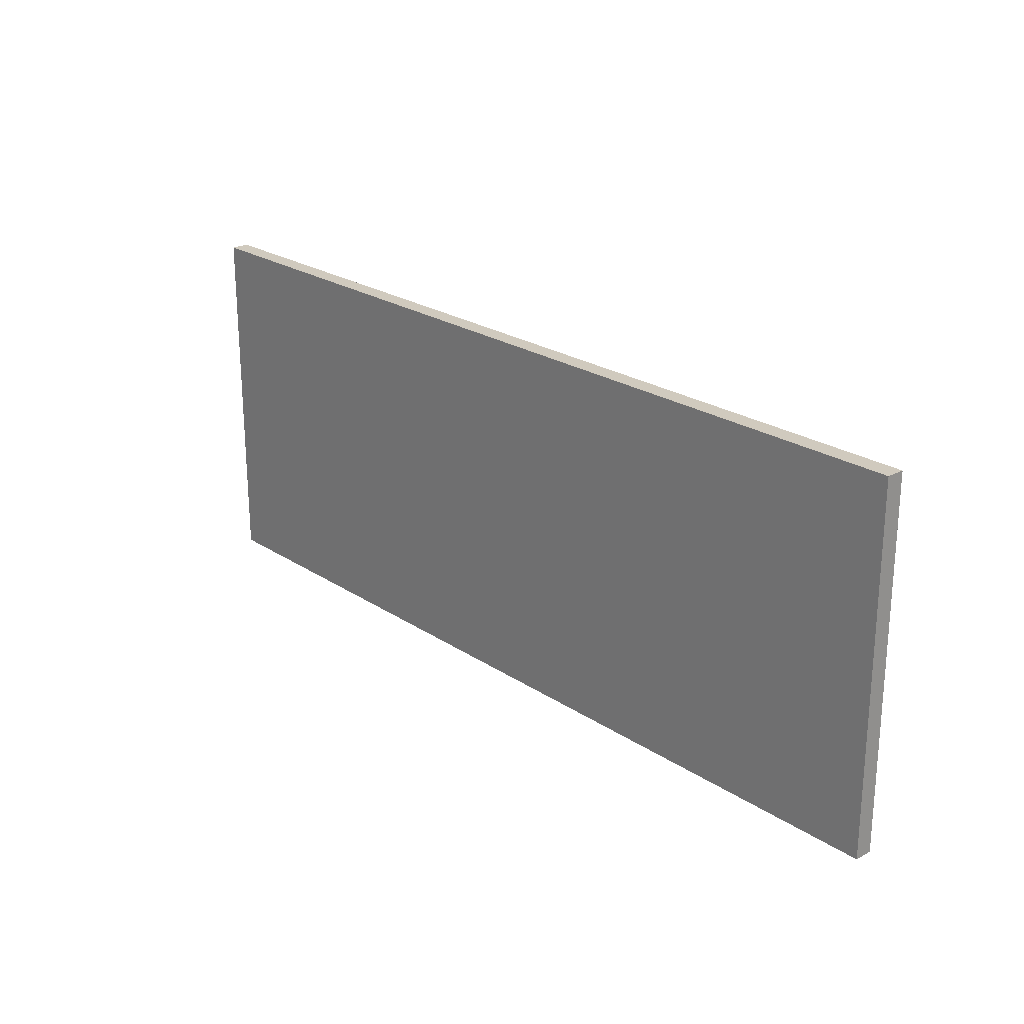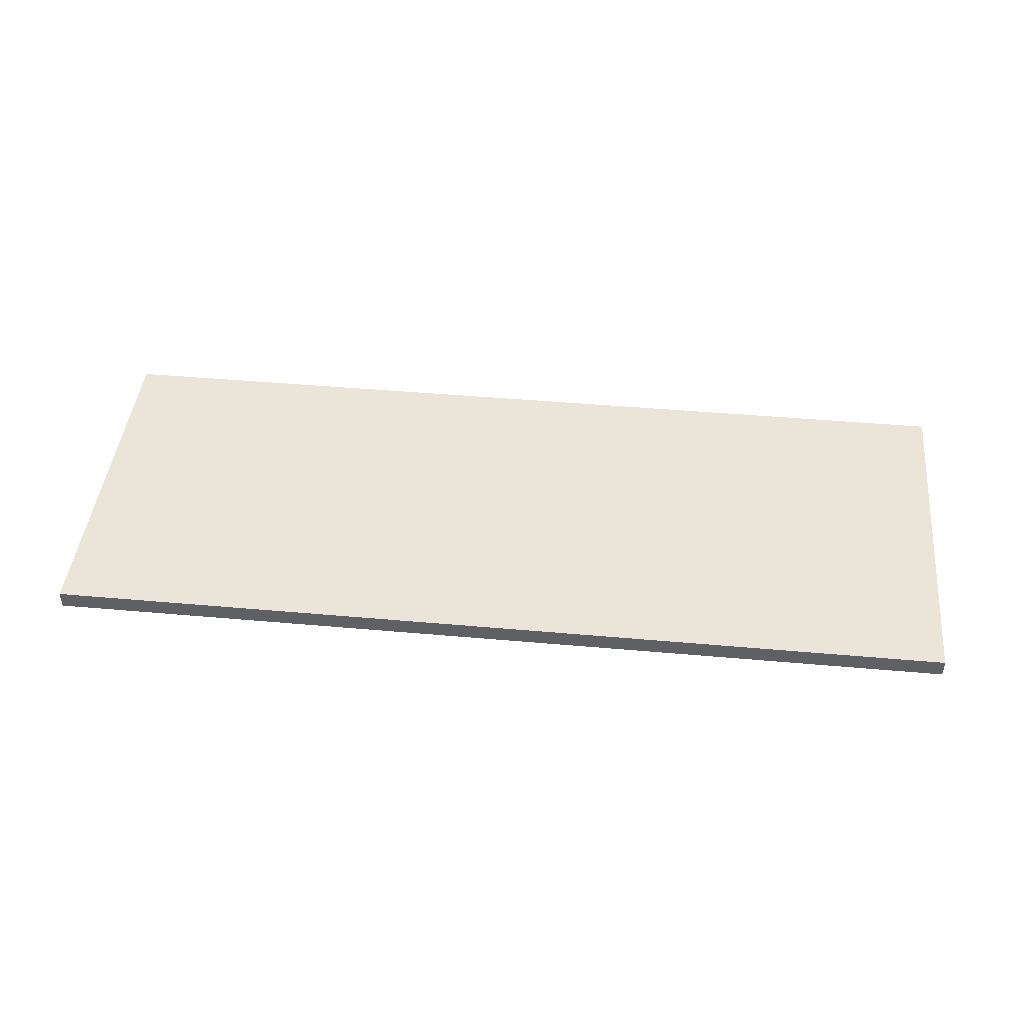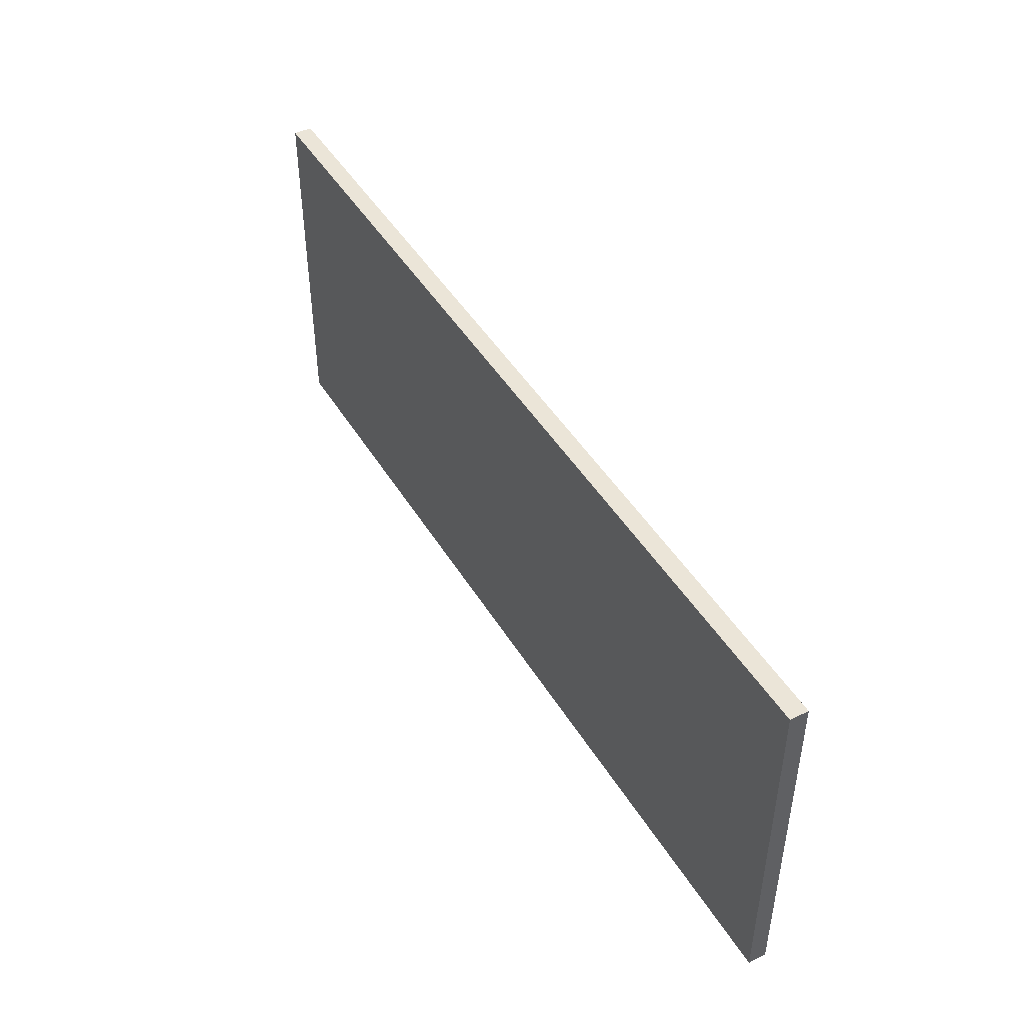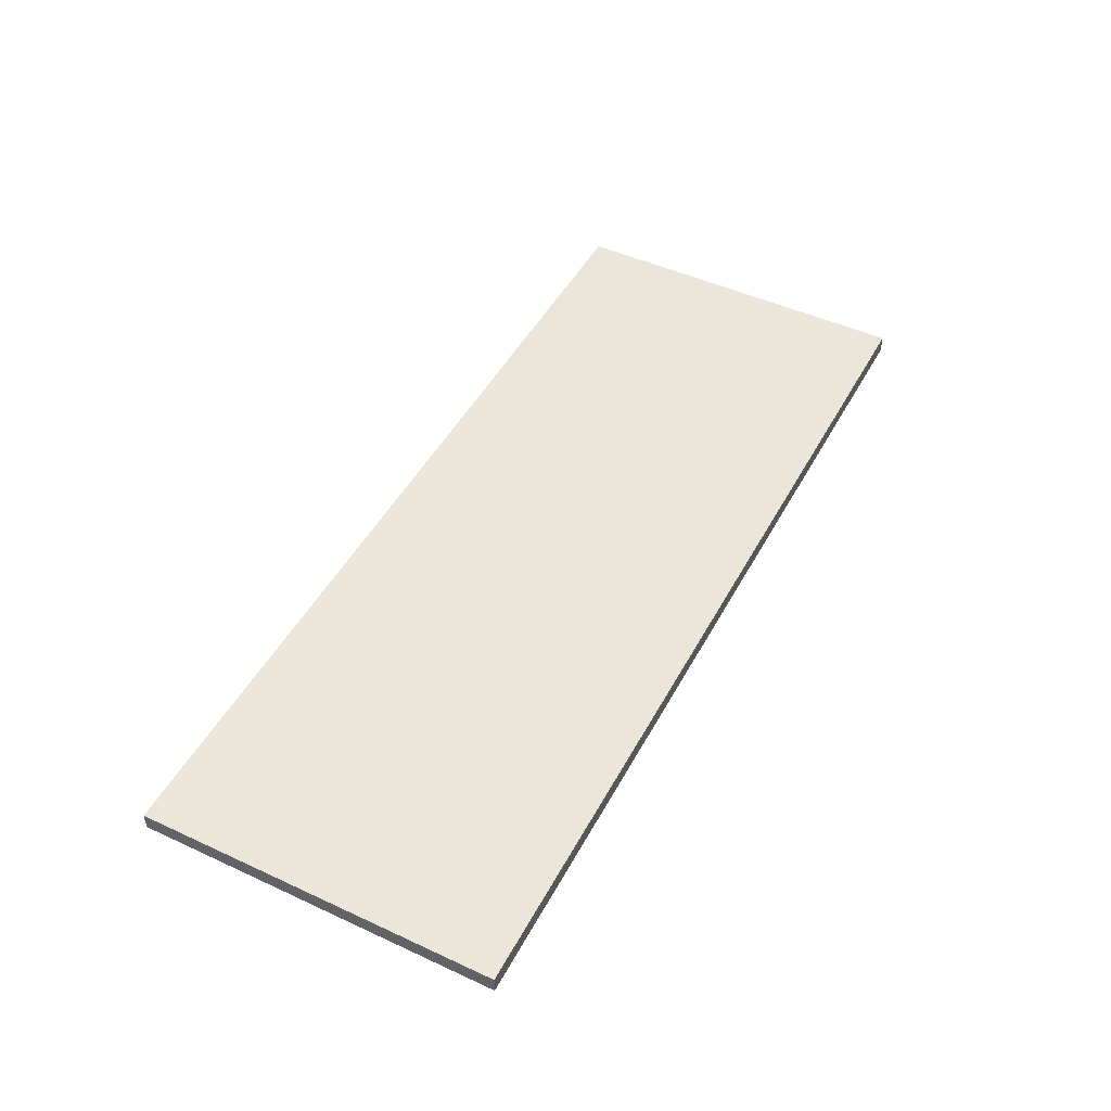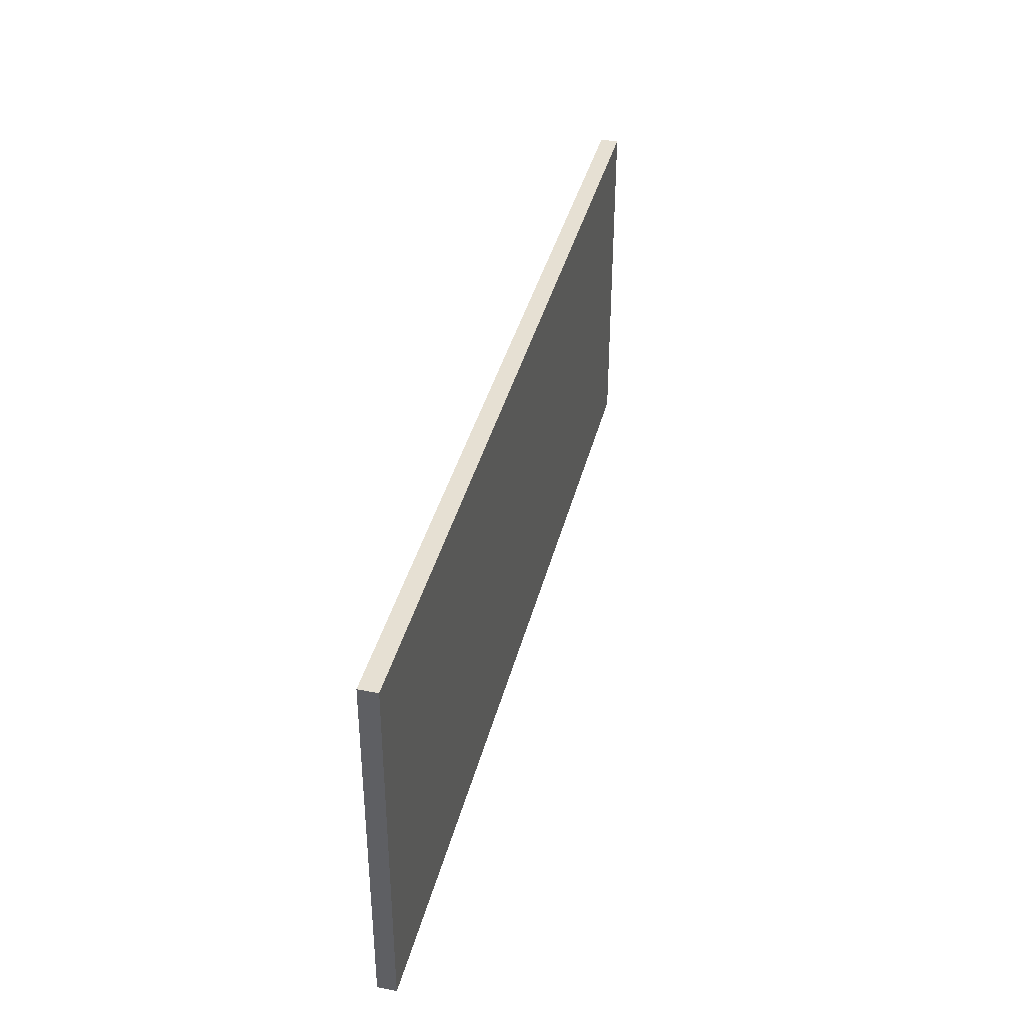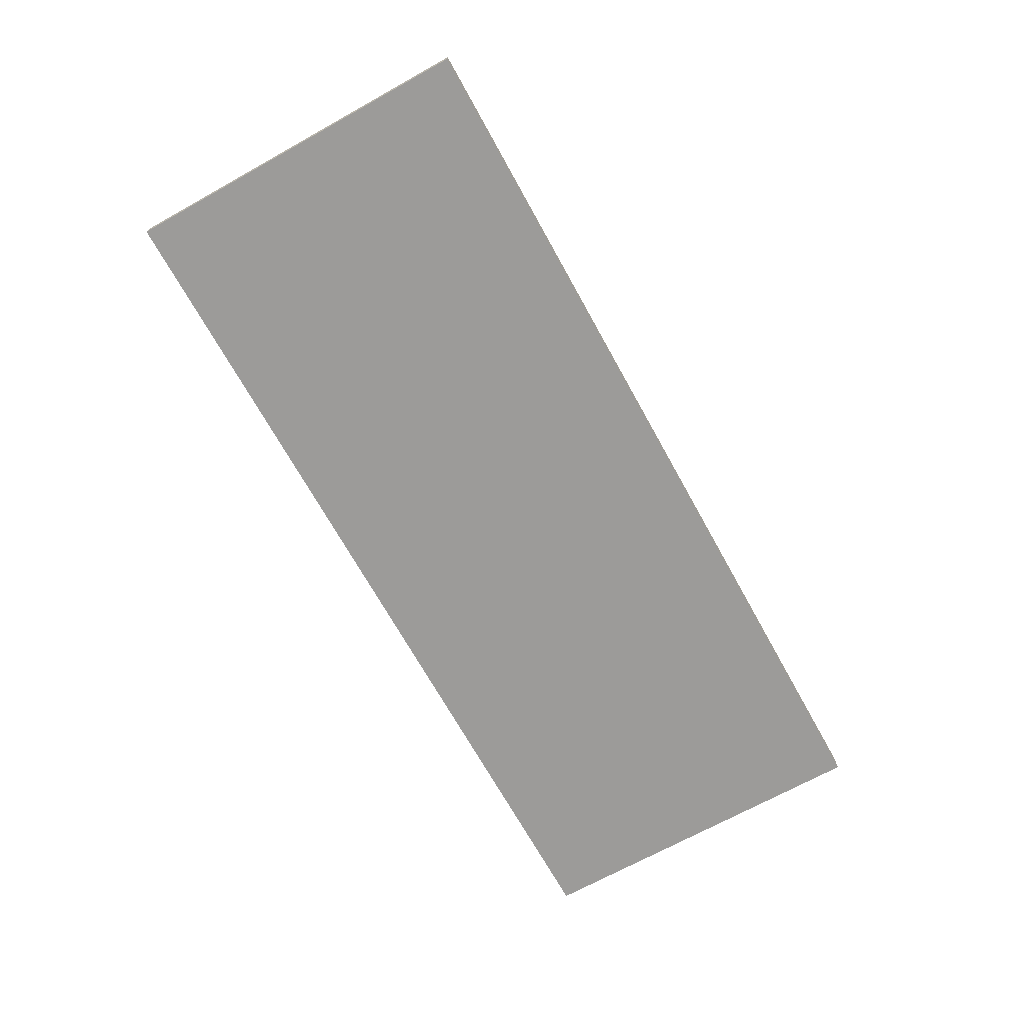
<metadata>
{"format":"obj","ext":"obj","renderer":"f3d","projection":"perspective","resolution":1024,"background":"white","views":[{"elev":23.3,"azim":48.1,"up":"+Y"},{"elev":44.6,"azim":6.0,"up":"+Z"},{"elev":45.6,"azim":-119.5,"up":"+Y"},{"elev":47.8,"azim":-62.5,"up":"+Z"},{"elev":38.5,"azim":103.8,"up":"+Y"},{"elev":-69.7,"azim":119.1,"up":"+Z"}]}
</metadata>
<code>
v -26.64 22.74 25.08
v 2.025 22.78 25.08
v -26.65 33.98 25.08
v 2.01 34.02 25.08
v -26.64 22.74 25.64
v 2.025 22.78 25.64
v -26.65 33.98 25.64
v 2.01 34.02 25.64
f 1 3 4
f 4 2 1
f 5 6 8
f 8 7 5
f 1 2 6
f 6 5 1
f 2 4 8
f 8 6 2
f 4 3 7
f 7 8 4
f 3 1 5
f 5 7 3

</code>
